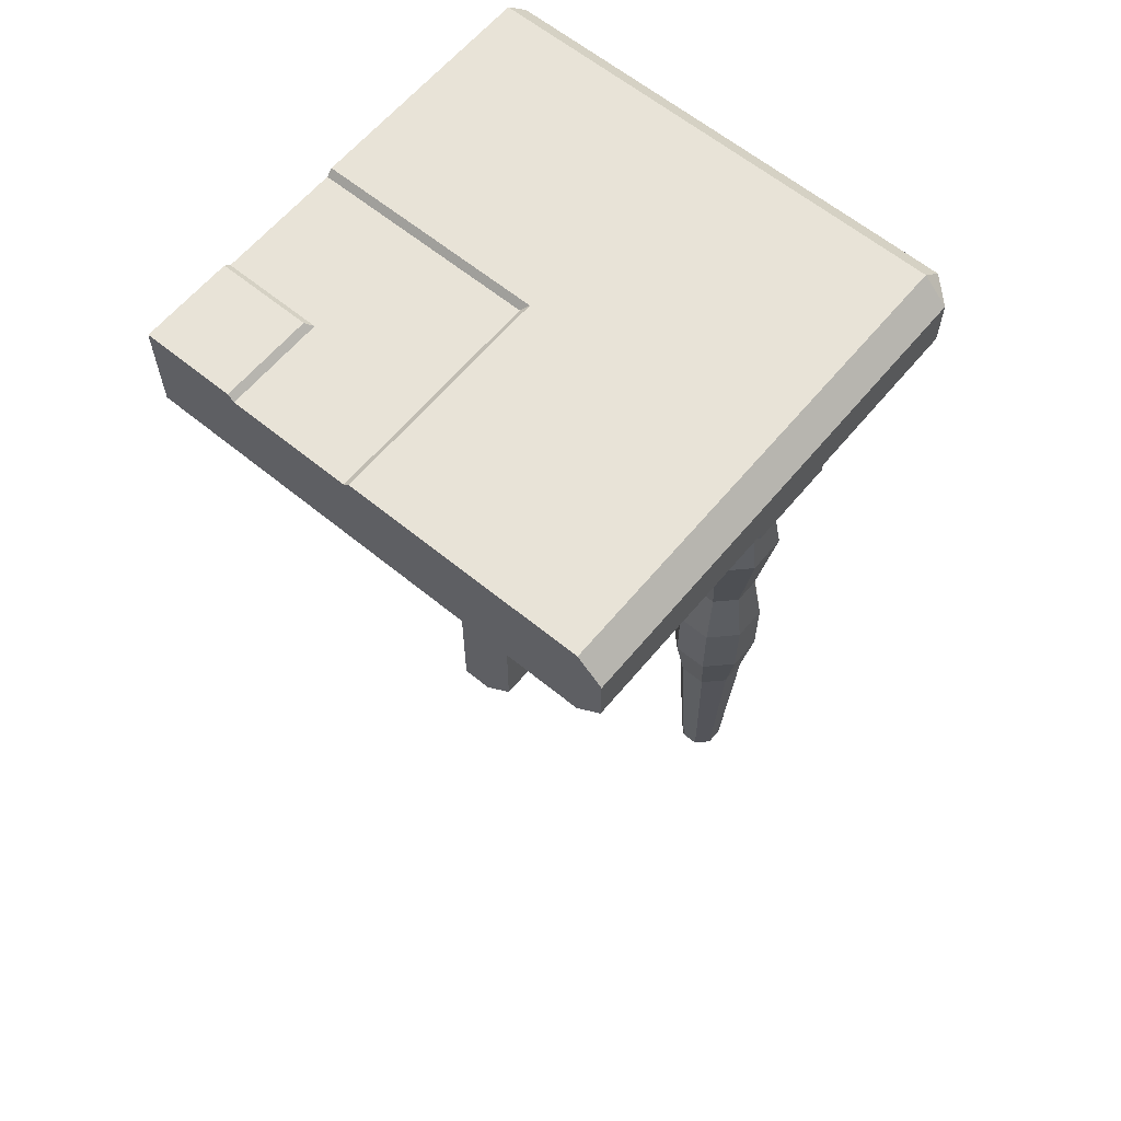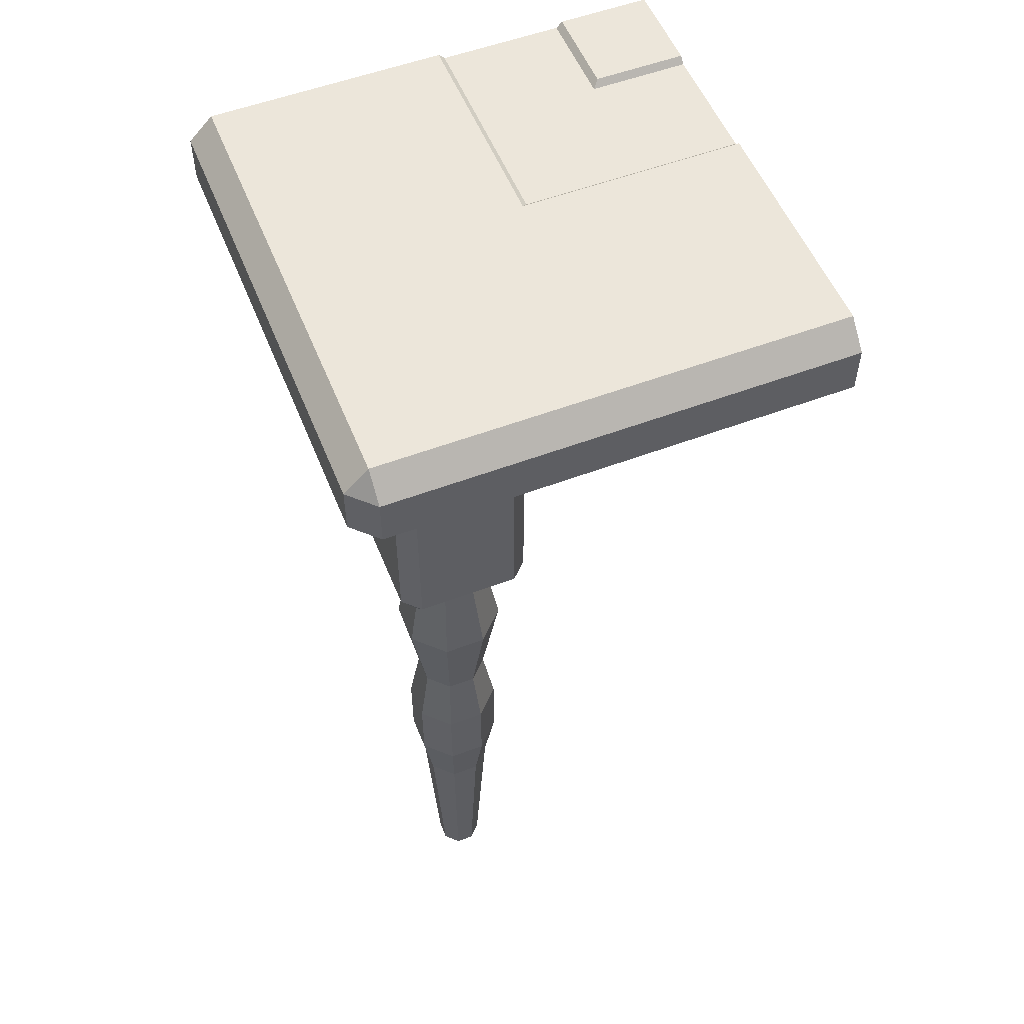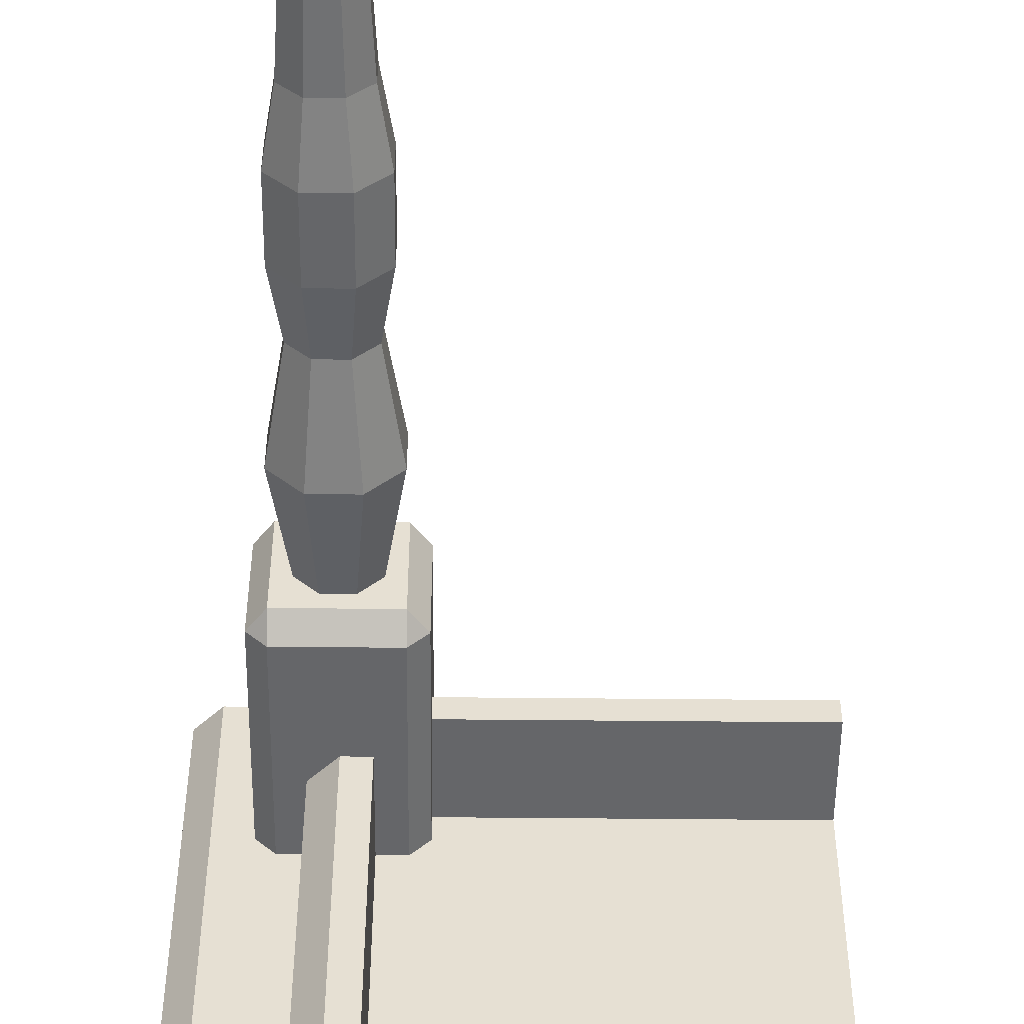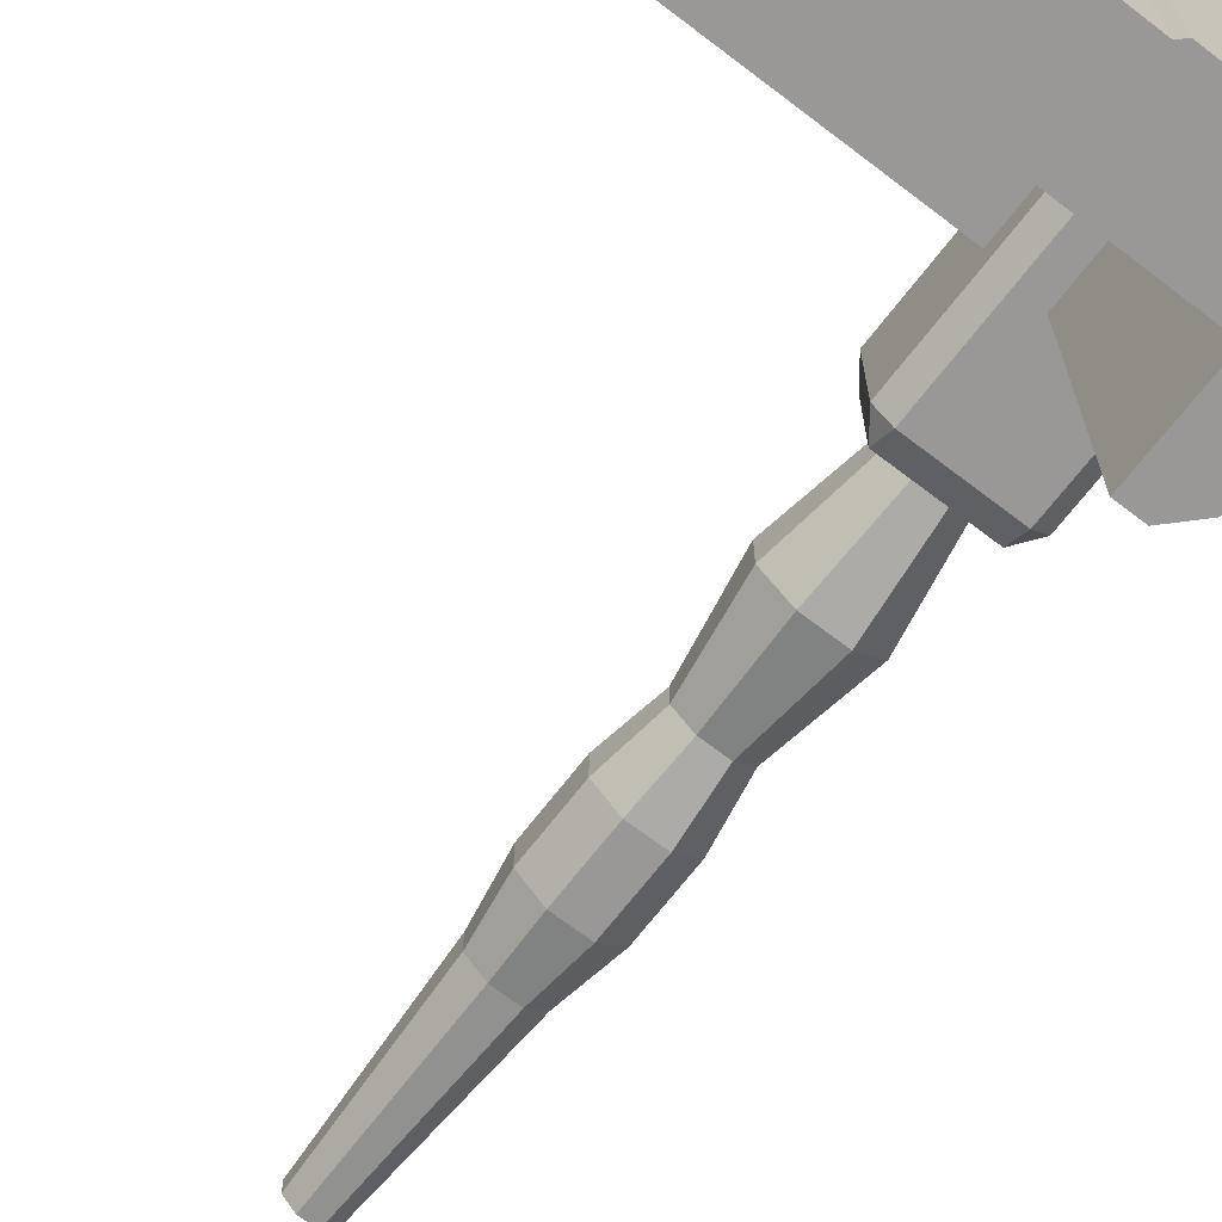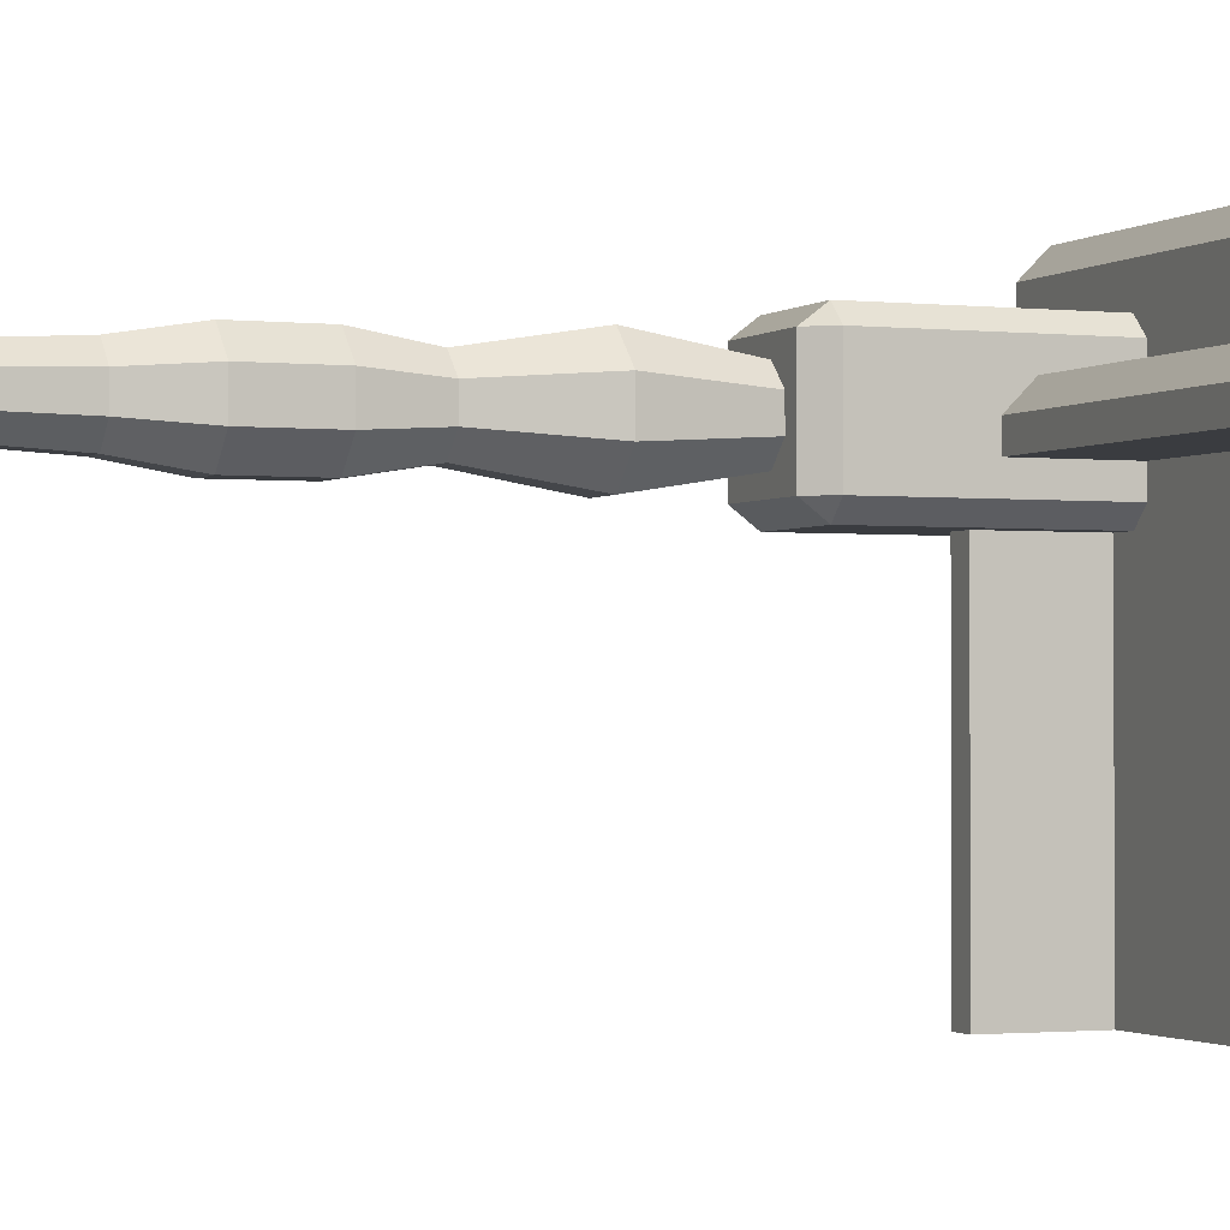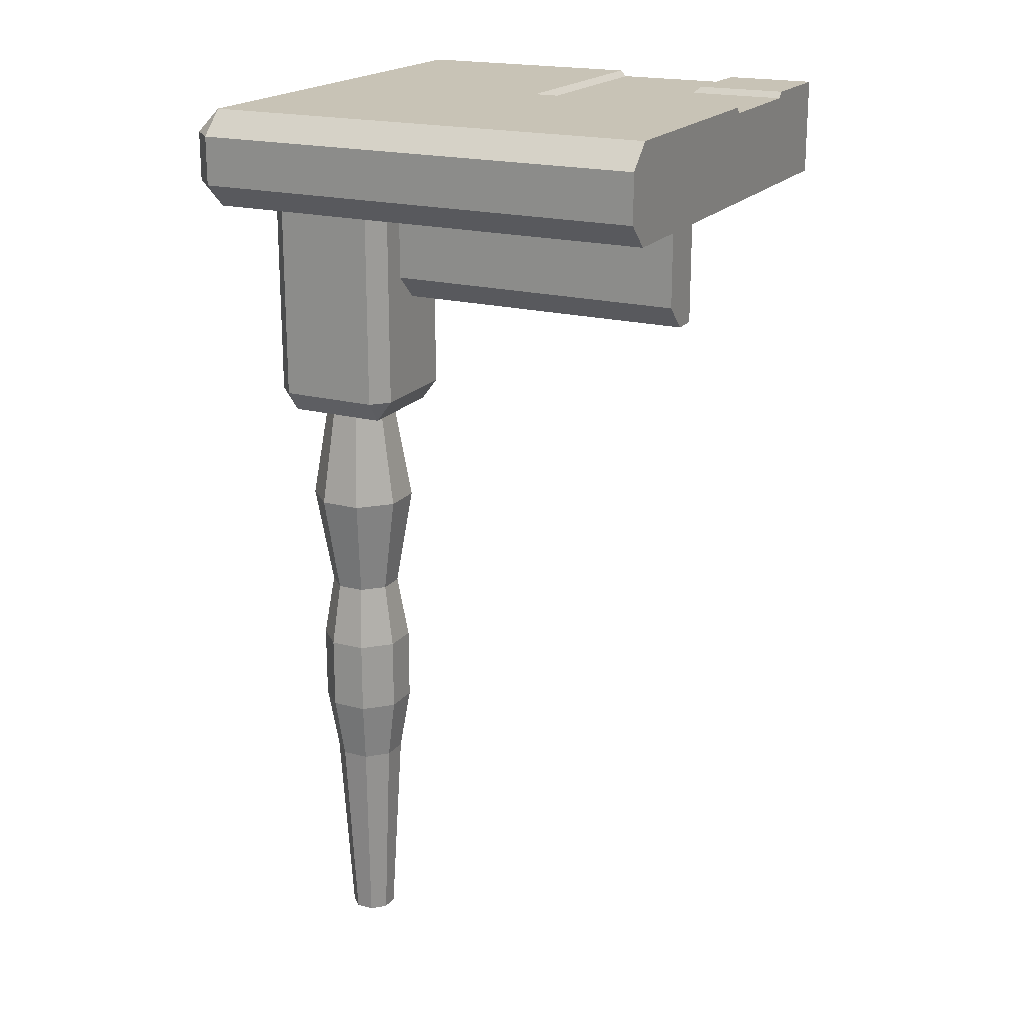
<metadata>
{"format":"obj","ext":"obj","renderer":"f3d","projection":"perspective","resolution":1024,"background":"white","views":[{"elev":62.2,"azim":-140.3,"up":"+Y"},{"elev":54.5,"azim":-21.8,"up":"+Y"},{"elev":-51.9,"azim":-0.6,"up":"+Z"},{"elev":-68.7,"azim":142.5,"up":"+Z"},{"elev":-1.5,"azim":67.5,"up":"+Z"},{"elev":19.5,"azim":26.5,"up":"+Y"}]}
</metadata>
<code>
o object1
g object1
v 0.1594 0.4148 -0.1398
v 0.1761 0.5185 -0.1467
v 0.1467 0.5185 -0.1761
v 0.1398 0.4148 -0.1594
v 0.1051 0.5185 -0.1761
v 0.112 0.4148 -0.1594
v 0.07563 0.5185 -0.1467
v 0.09239 0.4148 -0.1398
v 0.07563 0.5185 -0.1051
v 0.09239 0.4148 -0.112
v 0.1051 0.5185 -0.07563
v 0.112 0.4148 -0.09239
v 0.1467 0.5185 -0.07563
v 0.1398 0.4148 -0.09239
v 0.1761 0.5185 -0.1051
v 0.1594 0.4148 -0.112
v 0.17 0.3488 -0.1076
v 0.1442 0.3488 -0.08173
v 0.17 0.3488 -0.1442
v 0.17 0.2734 -0.1442
v 0.17 0.2734 -0.1076
v 0.1442 0.2734 -0.17
v 0.1442 0.3488 -0.17
v 0.1076 0.2734 -0.17
v 0.1076 0.3488 -0.17
v 0.08173 0.2734 -0.1442
v 0.08173 0.3488 -0.1442
v 0.08173 0.2734 -0.1076
v 0.08173 0.3488 -0.1076
v 0.1076 0.2734 -0.08173
v 0.1076 0.3488 -0.08173
v 0.1442 0.2734 -0.08173
v 0.112 0.2074 -0.09239
v 0.1398 0.2074 -0.09239
v 0.1594 0.2074 -0.112
v 0.1477 -0 -0.1169
v 0.1349 -0 -0.1041
v 0.1041 -0 -0.1169
v 0.1041 -0 -0.1349
v 0.1169 -0 -0.1477
v 0.1349 -0 -0.1477
v 0.1477 0 -0.1349
v 0.1169 -0 -0.1041
v 0.1259 -0 -0.1259
v 0.09239 0.2074 -0.1398
v 0.09239 0.2074 -0.112
v 0.1594 0.2074 -0.1398
v 0.1398 0.2074 -0.1594
v 0.112 0.2074 -0.1594
v 0.1594 0.6222 -0.112
v 0.1398 0.6222 -0.09239
v 0.1259 0.6222 -0.1594
v 0.112 0.6222 -0.1594
v 0.09239 0.6222 -0.1398
v 0.09239 0.6222 -0.112
v 0.112 0.6222 -0.09239
v 0.1259 0.6222 -0.09239
v 0.1259 0.6222 -0.07563
v 0.07563 0.6222 -0.07563
v 0.07563 0.6222 -0.1761
v 0.1259 0.6222 -0.1761
v 0.1594 0.6222 -0.1398
v 0.1398 0.6222 -0.1594
v 0.1761 0.6222 -0.1761
v 0.1761 0.6222 -0.07563
v 0.05888 0.6444 -0.1761
v 0.05888 0.6444 -0.07563
v 0.07563 0.6444 -0.1929
v 0.05888 0.85 -0.1761
v 0.07563 0.85 -0.1929
v 0.1259 0.75 -0.1929
v 0.1009 0.775 -0.1929
v 0.1009 0.85 -0.1929
v 0.1761 0.6444 -0.1929
v 0.1761 0.85 -0.1929
v 0.1509 0.85 -0.1929
v 0.1509 0.75 -0.1929
v 0.1929 0.6444 -0.1761
v 0.1929 0.85 -0.1761
v 0.1929 0.85 -0.1509
v 0.1929 0.75 -0.1509
v 0.1929 0.75 -0.1259
v 0.1929 0.775 -0.1009
v 0.1929 0.85 -0.1009
v 0.1929 0.85 -0.07563
v 0.1929 0.6444 -0.07563
v 0.1761 0.6444 -0.05888
v 0.1761 0.85 -0.05888
v 0.07563 0.6444 -0.05888
v 0.07563 0.85 -0.05888
v 0.05888 0.85 -0.07563
v 0.5 0.775 -0.1009
v 0.5 0.85 -0.1009
v 0.5 0.9437 -0.4
v 0.5 0.9437 -0.275
v 0.5 0.95 -0.2687
v 0.5 0.95 -0.025
v 0.5 0.925 -0
v 0.5 0.875 -0
v 0.5 0.85 -0.025
v 0.5 0.75 -0.1259
v 0.5 0.75 -0.1509
v 0.5 0.85 -0.1509
v 0.5 0.85 -0.5
v 0.5 0.95 -0.5
v 0.5 0.95 -0.4062
v 0.4 0.9437 -0.5
v 0.4 0.9437 -0.4
v 0.275 0.9437 -0.275
v 0.275 0.9437 -0.5
v 0.2687 0.95 -0.5
v 0.2687 0.95 -0.2687
v 0.4062 0.95 -0.4062
v 0.4062 0.95 -0.5
v 0.1509 0.85 -0.5
v 0.1509 0.75 -0.5
v 0.1259 0.75 -0.5
v 0.1009 0.775 -0.5
v 0.1009 0.85 -0.5
v 0.025 0.85 -0.5
v -0 0.875 -0.5
v -0 0.925 -0.5
v 0.025 0.95 -0.5
v 0.025 0.95 -0.025
v -0 0.925 -0.025
v 0.025 0.925 -0
v -0 0.875 -0.025
v 0.025 0.875 -0
v 0.025 0.85 -0.025
f 4 3 2
f 4 2 1
f 6 5 3
f 6 3 4
f 8 7 6
f 7 5 6
f 10 9 8
f 9 7 8
f 12 11 10
f 11 9 10
f 14 13 12
f 13 11 12
f 16 15 13
f 16 13 14
f 14 18 17
f 14 17 16
f 16 17 19
f 16 19 1
f 20 19 21
f 19 17 21
f 22 23 20
f 23 19 20
f 24 25 22
f 25 23 22
f 26 27 25
f 26 25 24
f 28 29 27
f 28 27 26
f 30 31 28
f 31 29 28
f 32 18 30
f 18 31 30
f 34 32 33
f 32 30 33
f 35 21 32
f 35 32 34
f 37 36 35
f 37 35 34
f 38 39 44
f 37 43 44
f 36 37 44
f 42 36 44
f 41 42 44
f 40 41 44
f 39 40 44
f 43 38 44
f 46 45 39
f 46 39 38
f 33 46 38
f 33 38 43
f 48 47 41
f 47 42 41
f 49 48 41
f 49 41 40
f 45 49 40
f 45 40 39
f 47 35 42
f 35 36 42
f 43 37 34
f 43 34 33
f 33 30 46
f 30 28 46
f 46 28 45
f 28 26 45
f 45 26 49
f 26 24 49
f 49 24 22
f 49 22 48
f 48 22 20
f 48 20 47
f 47 20 21
f 47 21 35
f 21 17 32
f 17 18 32
f 51 13 15
f 51 15 50
f 61 52 53
f 60 53 54
f 55 59 60
f 56 58 59
f 65 58 51
f 50 64 65
f 62 63 64
f 50 62 64
f 65 51 50
f 58 57 51
f 56 57 58
f 55 56 59
f 60 54 55
f 63 61 64
f 63 52 61
f 60 61 53
f 66 60 59
f 66 59 67
f 60 66 68
f 68 66 69
f 68 69 70
f 70 73 72
f 72 71 68
f 71 74 68
f 77 75 74
f 77 76 75
f 71 77 74
f 68 70 72
f 78 74 79
f 74 75 79
f 74 78 64
f 83 84 85
f 83 85 86
f 86 78 82
f 78 81 82
f 79 80 81
f 78 79 81
f 86 82 83
f 87 86 85
f 87 85 88
f 65 86 87
f 89 87 88
f 89 88 90
f 67 89 91
f 89 90 91
f 84 83 93
f 83 92 93
f 92 101 102
f 93 102 103
f 95 96 103
f 104 94 95
f 104 106 94
f 104 105 106
f 103 104 95
f 96 97 103
f 97 99 100
f 97 98 99
f 97 93 103
f 97 100 93
f 93 92 102
f 108 107 110
f 109 95 108
f 108 110 109
f 95 94 108
f 109 110 111
f 109 111 112
f 113 114 107
f 113 107 108
f 108 94 113
f 94 106 113
f 106 105 113
f 105 114 113
f 116 117 118
f 115 116 119
f 119 120 123
f 121 122 123
f 120 121 123
f 115 111 110
f 110 107 104
f 114 105 104
f 107 114 104
f 110 104 115
f 115 123 111
f 115 119 123
f 116 118 119
f 124 123 125
f 123 122 125
f 126 124 125
f 125 127 128
f 125 128 126
f 127 129 128
f 122 121 127
f 122 127 125
f 127 121 120
f 127 120 129
f 129 100 99
f 129 99 128
f 126 128 99
f 126 99 98
f 126 98 97
f 126 97 124
f 112 111 123
f 124 97 112
f 112 123 124
f 97 96 112
f 112 96 109
f 96 95 109
f 82 101 83
f 101 92 83
f 81 102 101
f 81 101 82
f 103 102 80
f 102 81 80
f 76 115 104
f 80 79 104
f 79 75 104
f 104 103 80
f 75 76 104
f 76 77 115
f 77 116 115
f 71 117 116
f 71 116 77
f 72 118 117
f 72 117 71
f 119 118 73
f 118 72 73
f 84 93 100
f 100 129 90
f 129 91 90
f 120 69 91
f 120 70 69
f 120 73 70
f 120 119 73
f 129 120 91
f 90 88 100
f 88 85 100
f 85 84 100
f 91 69 67
f 69 66 67
f 59 89 67
f 89 59 58
f 58 65 87
f 87 89 58
f 64 78 86
f 64 86 65
f 61 60 68
f 74 61 68
f 74 64 61
f 50 15 2
f 50 2 62
f 12 31 18
f 12 18 14
f 11 13 51
f 11 51 57
f 57 56 11
f 10 29 12
f 29 31 12
f 55 9 56
f 9 11 56
f 8 27 10
f 27 29 10
f 54 7 55
f 7 9 55
f 6 25 8
f 25 27 8
f 53 5 54
f 5 7 54
f 4 23 6
f 23 25 6
f 3 5 53
f 3 53 52
f 52 63 3
f 1 19 23
f 1 23 4
f 1 2 15
f 1 15 16
f 62 2 3
f 62 3 63

</code>
